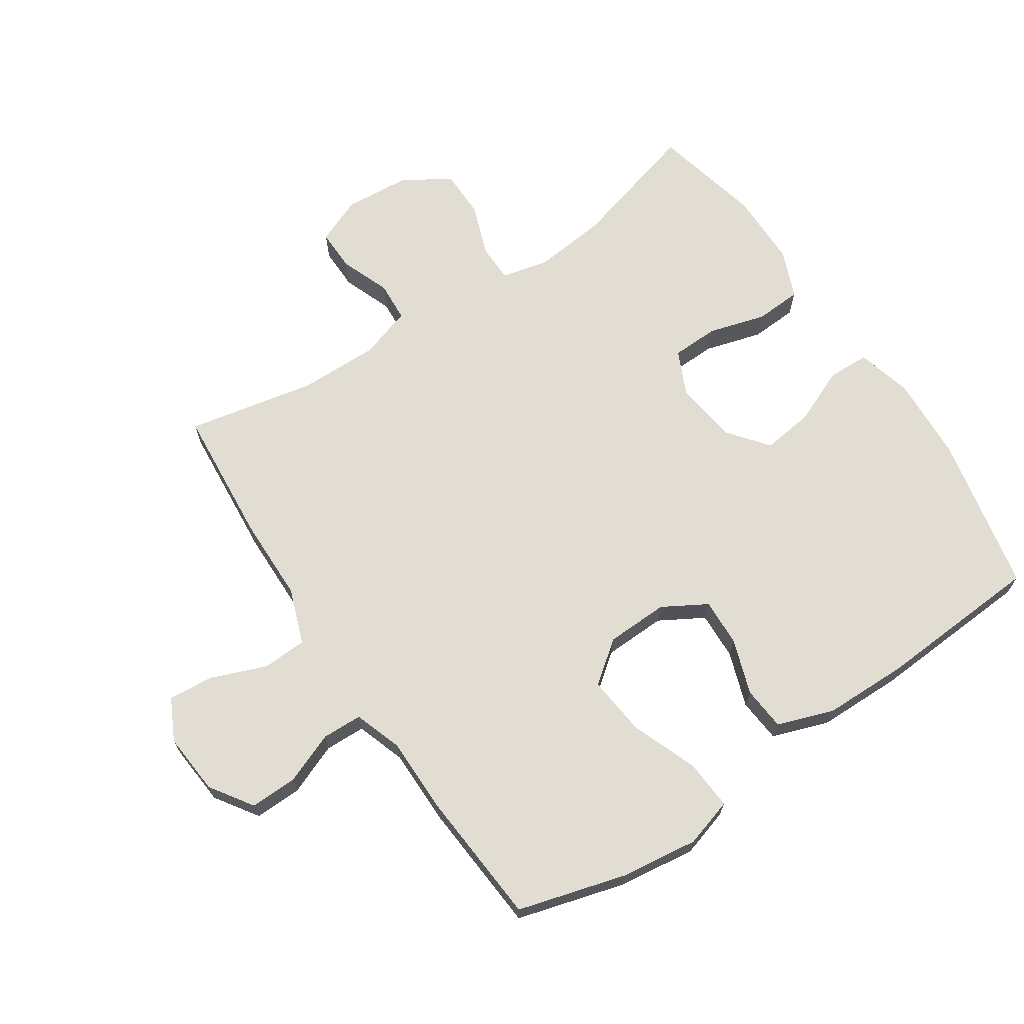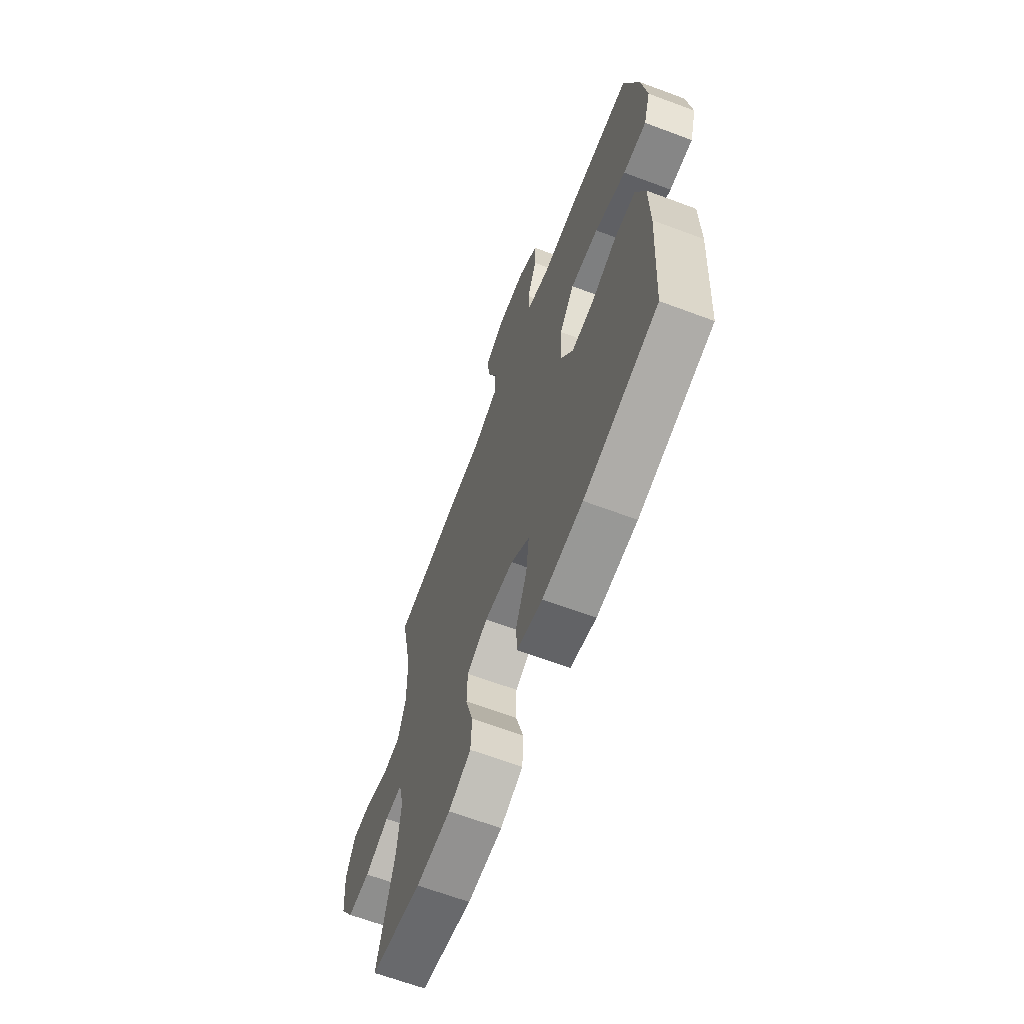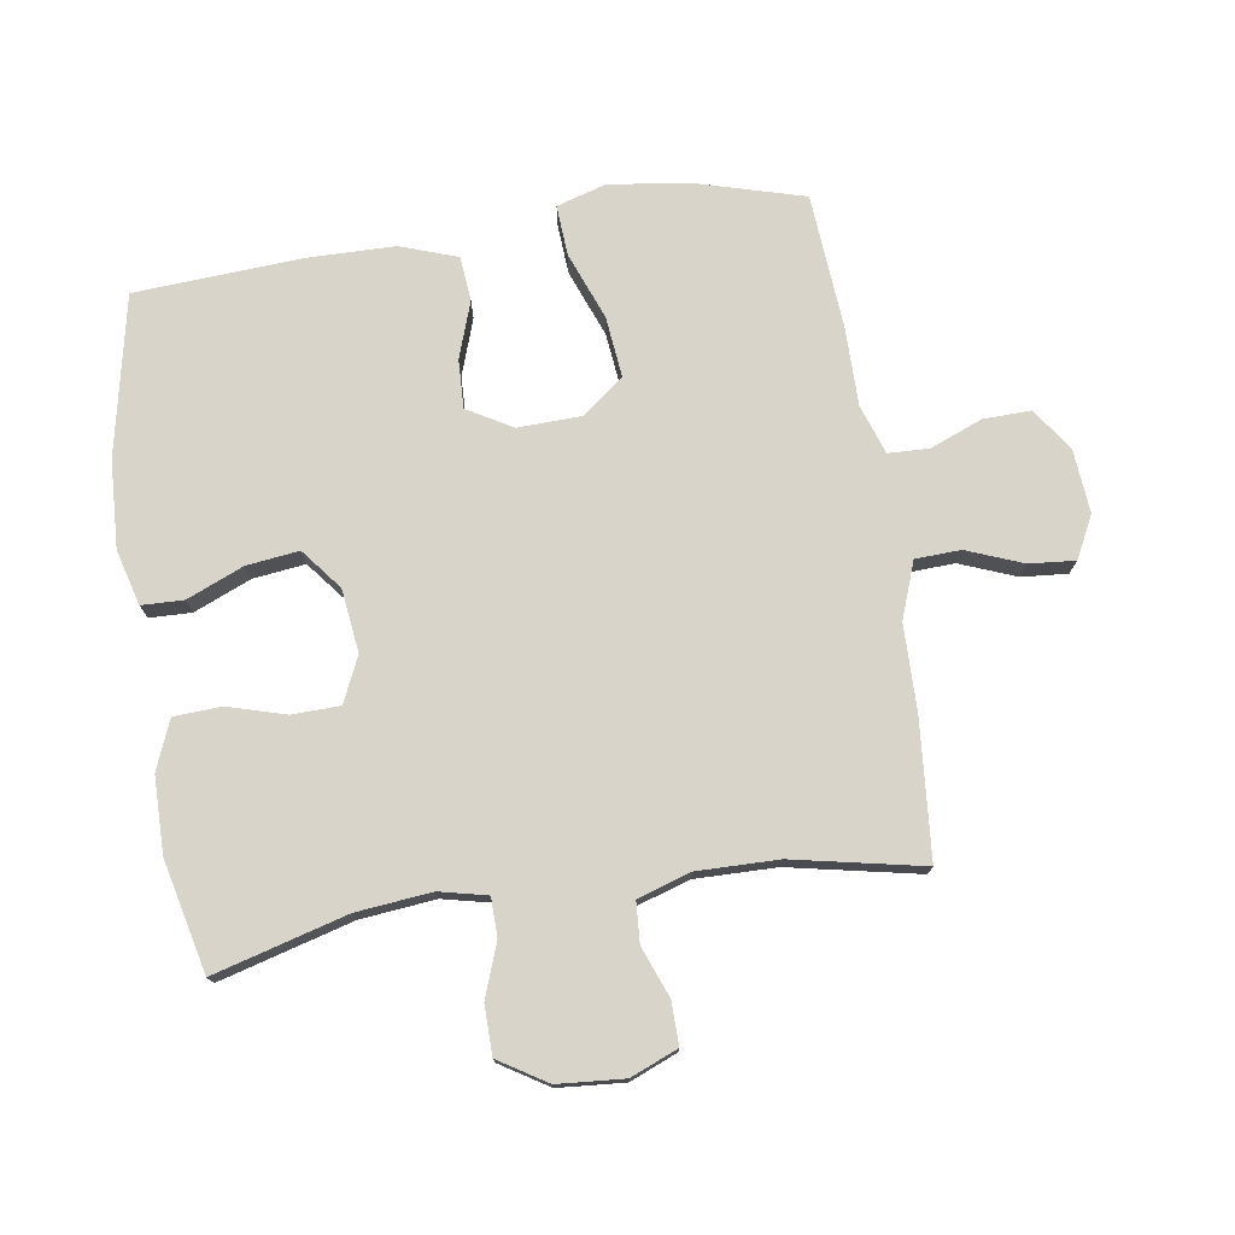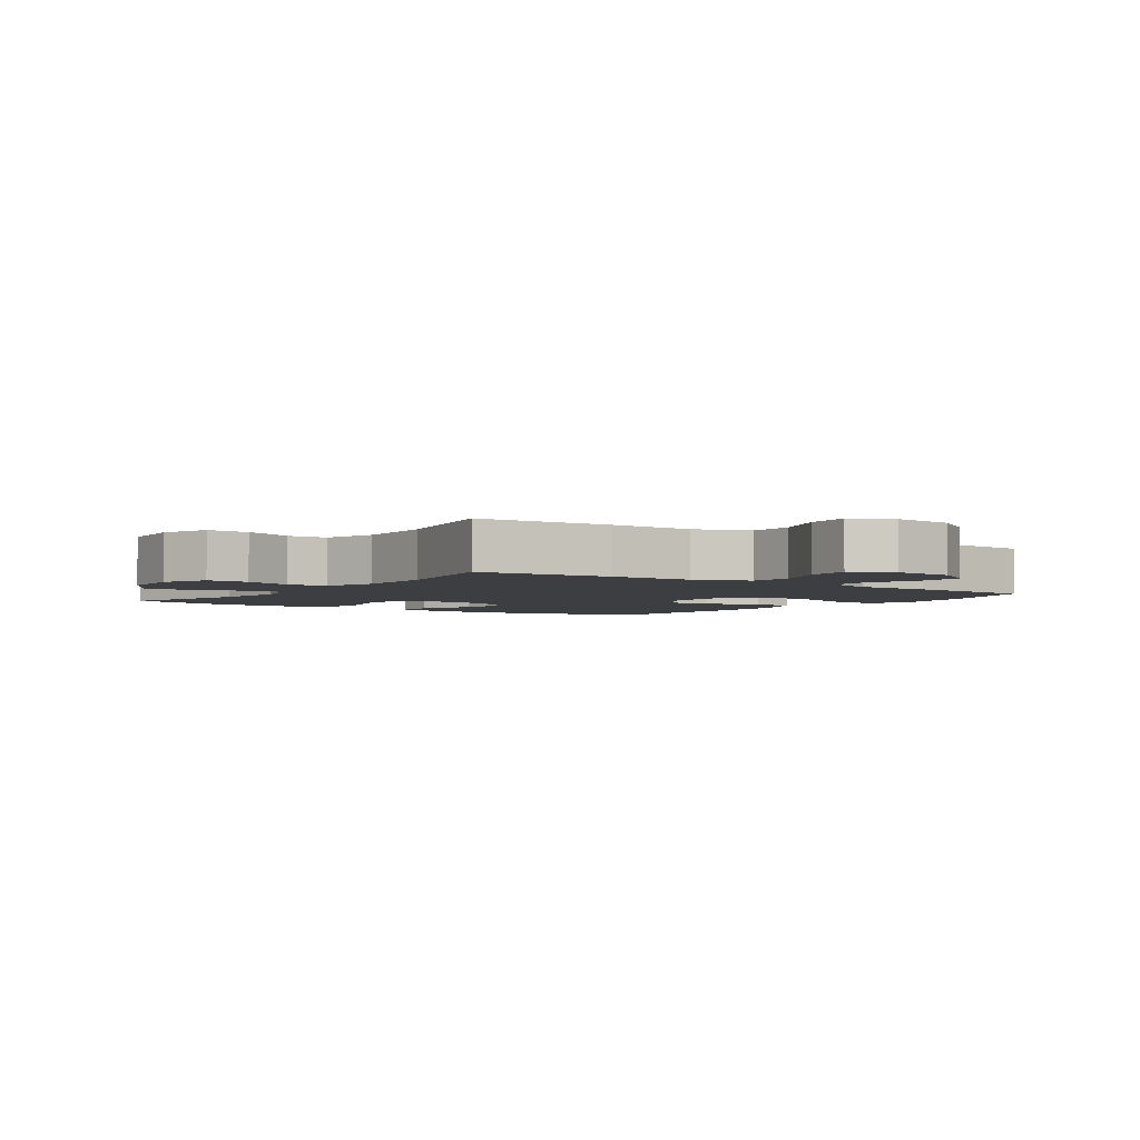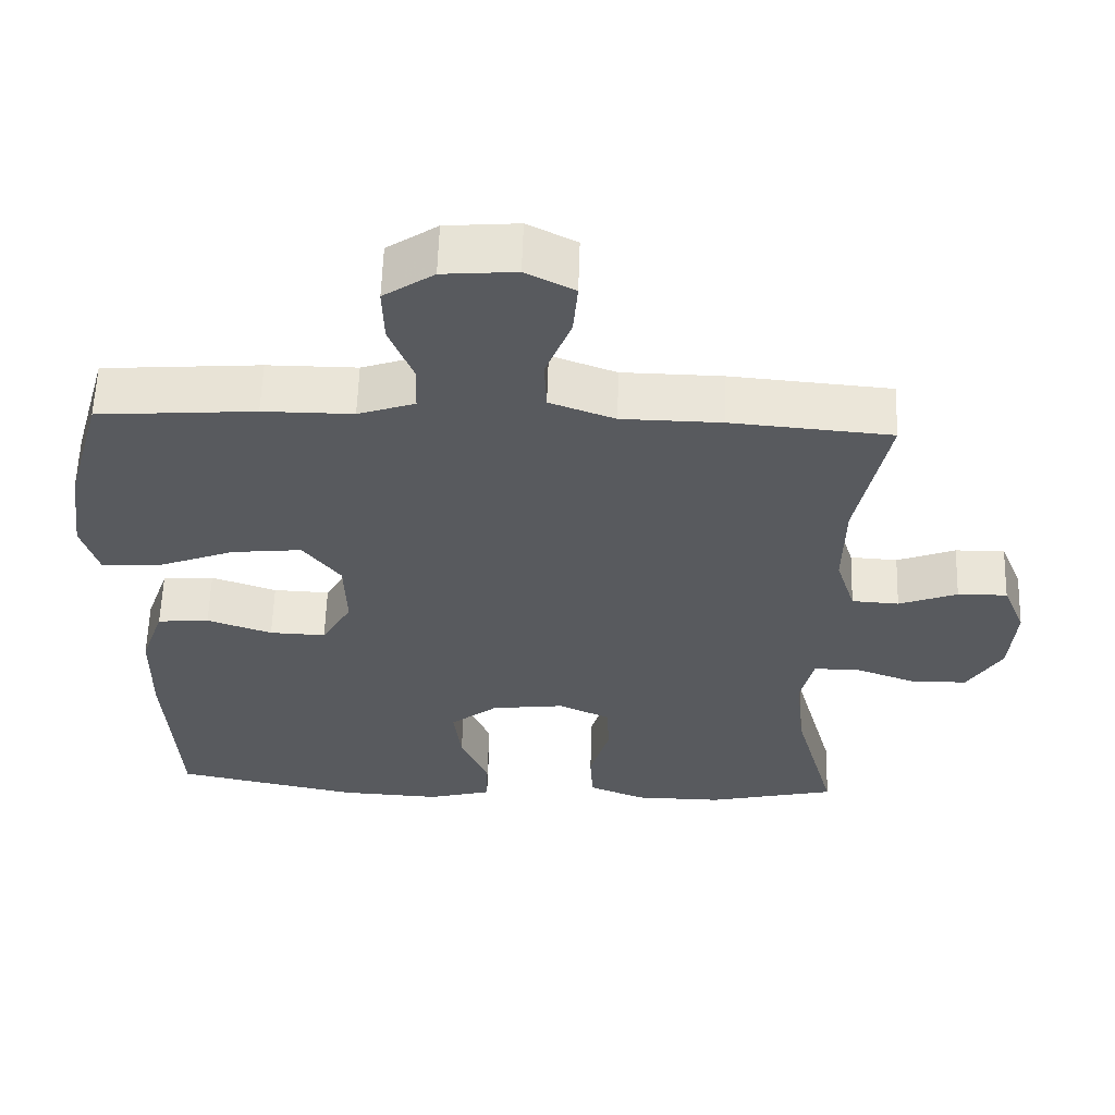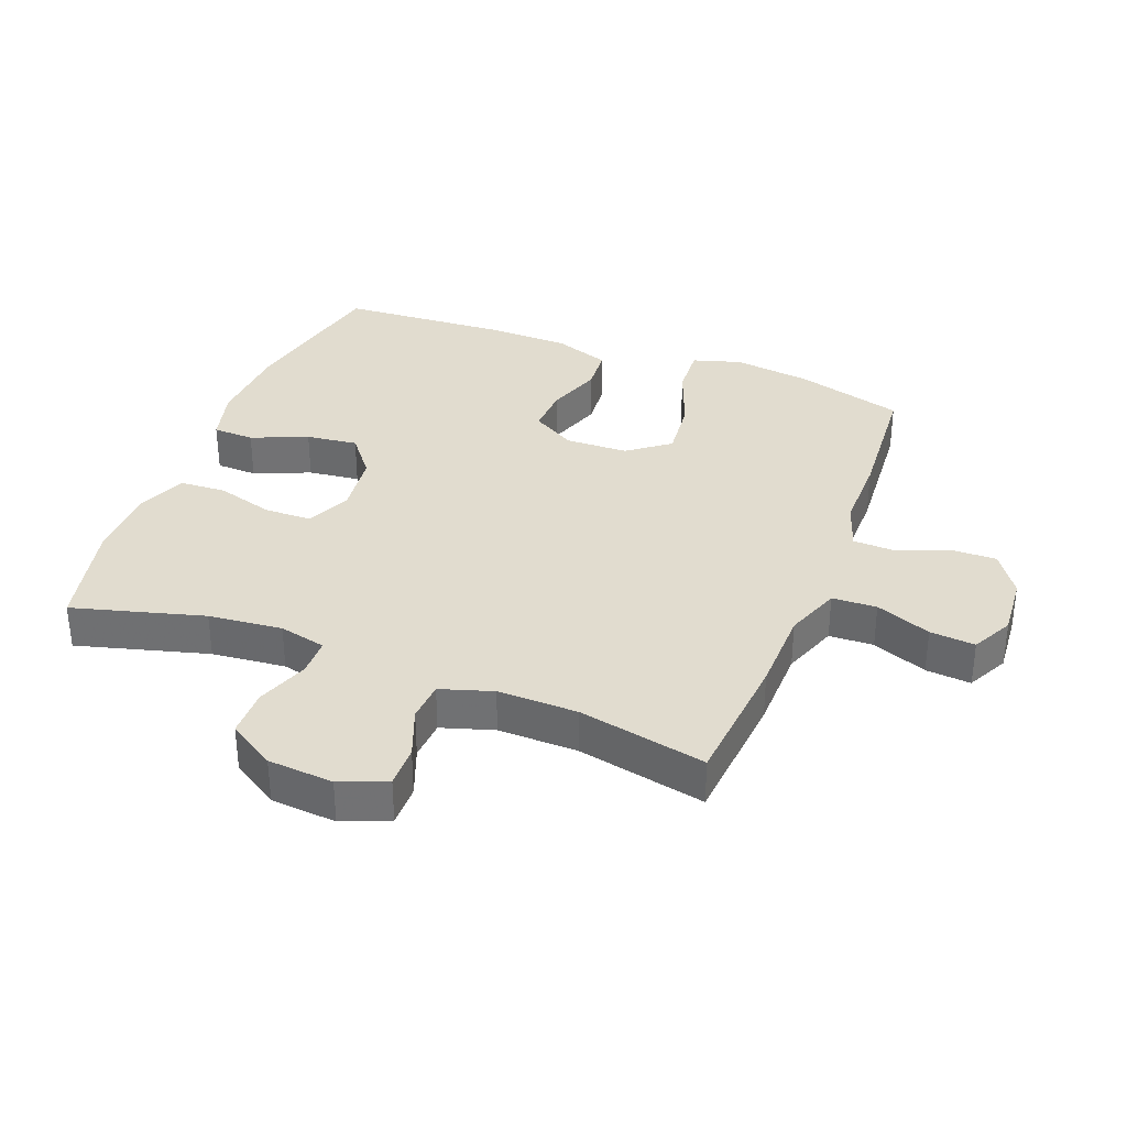
<metadata>
{"format":"obj","ext":"obj","renderer":"f3d","projection":"perspective","resolution":1024,"background":"white","views":[{"elev":68.2,"azim":56.3,"up":"+Y"},{"elev":-65.6,"azim":69.4,"up":"+Z"},{"elev":75.5,"azim":-98.7,"up":"+Y"},{"elev":-3.4,"azim":-35.4,"up":"+Y"},{"elev":58.9,"azim":-178.2,"up":"+Z"},{"elev":34.5,"azim":-68.8,"up":"+Y"}]}
</metadata>
<code>
v -0.5 0.07 0.5
v -0.286 0.07 0.518
v -0.153 0.07 0.52
v -0.066 0.07 0.552
v -0.063 0.07 0.622
v -0.097 0.07 0.709
v -0.103 0.07 0.78
v -0.038 0.07 0.813
v 0.059 0.07 0.805
v 0.126 0.07 0.76
v 0.124 0.07 0.686
v 0.092 0.07 0.605
v 0.094 0.07 0.542
v 0.17 0.07 0.516
v 0.29 0.07 0.516
v 0.5 0.07 0.5
v 0.548 0.07 0.33
v 0.564 0.07 0.208
v 0.541 0.07 0.132
v 0.463 0.07 0.137
v 0.359 0.07 0.177
v 0.265 0.07 0.187
v 0.215 0.07 0.122
v 0.212 0.07 0.024
v 0.252 0.07 -0.045
v 0.327 0.07 -0.042
v 0.414 0.07 -0.012
v 0.483 0.07 -0.018
v 0.514 0.07 -0.106
v 0.516 0.07 -0.239
v 0.5 0.07 -0.5
v 0.253 0.07 -0.551
v 0.118 0.07 -0.558
v 0.032 0.07 -0.535
v 0.03 0.07 -0.47
v 0.067 0.07 -0.382
v 0.077 0.07 -0.301
v 0.014 0.07 -0.251
v -0.084 0.07 -0.239
v -0.154 0.07 -0.271
v -0.156 0.07 -0.345
v -0.13 0.07 -0.435
v -0.134 0.07 -0.508
v -0.21 0.07 -0.539
v -0.327 0.07 -0.54
v -0.5 0.07 -0.5
v -0.443 0.07 -0.294
v -0.431 0.07 -0.178
v -0.448 0.07 -0.104
v -0.508 0.07 -0.103
v -0.59 0.07 -0.133
v -0.666 0.07 -0.132
v -0.712 0.07 -0.058
v -0.72 0.07 0.045
v -0.69 0.07 0.118
v -0.624 0.07 0.117
v -0.546 0.07 0.087
v -0.483 0.07 0.091
v -0.457 0.07 0.173
v -0.459 0.07 0.299
v -0.5 0 0.5
v -0.286 0 0.518
v -0.153 0 0.52
v -0.066 0 0.552
v -0.063 0 0.622
v -0.097 0 0.709
v -0.103 0 0.78
v -0.038 0 0.813
v 0.059 0 0.805
v 0.126 0 0.76
v 0.124 0 0.686
v 0.092 0 0.605
v 0.094 0 0.542
v 0.17 0 0.516
v 0.29 0 0.516
v 0.5 0 0.5
v 0.548 0 0.33
v 0.564 0 0.208
v 0.541 0 0.132
v 0.463 0 0.137
v 0.359 0 0.177
v 0.265 0 0.187
v 0.215 0 0.122
v 0.212 0 0.024
v 0.252 0 -0.045
v 0.327 0 -0.042
v 0.414 0 -0.012
v 0.483 0 -0.018
v 0.514 0 -0.106
v 0.516 0 -0.239
v 0.5 0 -0.5
v 0.253 0 -0.551
v 0.118 0 -0.558
v 0.032 0 -0.535
v 0.03 0 -0.47
v 0.067 0 -0.382
v 0.077 0 -0.301
v 0.014 0 -0.251
v -0.084 0 -0.239
v -0.154 0 -0.271
v -0.156 0 -0.345
v -0.13 0 -0.435
v -0.134 0 -0.508
v -0.21 0 -0.539
v -0.327 0 -0.54
v -0.5 0 -0.5
v -0.443 0 -0.294
v -0.431 0 -0.178
v -0.448 0 -0.104
v -0.508 0 -0.103
v -0.59 0 -0.133
v -0.666 0 -0.132
v -0.712 0 -0.058
v -0.72 0 0.045
v -0.69 0 0.118
v -0.624 0 0.117
v -0.546 0 0.087
v -0.483 0 0.091
v -0.457 0 0.173
v -0.459 0 0.299
f 55 56 57
f 54 55 57
f 53 54 57
f 52 53 57
f 51 52 57
f 50 51 57
f 49 50 57 58
f 48 49 58 59
f 45 46 47
f 44 45 47
f 43 44 47
f 42 43 47
f 41 42 47
f 40 41 47 48
f 48 59 60
f 40 48 60
f 39 40 60
f 34 35 36
f 33 34 36
f 32 33 36
f 31 32 36
f 30 31 36
f 29 30 36
f 28 29 36
f 27 28 36
f 26 27 36
f 25 26 36 37
f 24 25 37 38
f 19 20 21
f 18 19 21
f 17 18 21
f 16 17 21
f 15 16 21
f 14 15 21
f 13 14 21 22
f 10 11 12
f 9 10 12
f 8 9 12
f 7 8 12
f 6 7 12
f 5 6 12
f 4 5 12 13
f 13 22 23
f 4 13 23
f 3 4 23
f 38 39 60
f 24 38 60
f 23 24 60
f 3 23 60
f 2 3 60
f 1 2 60
f 117 116 115
f 117 115 114
f 117 114 113
f 117 113 112
f 117 112 111
f 117 111 110
f 118 117 110 109
f 119 118 109 108
f 107 106 105
f 107 105 104
f 107 104 103
f 107 103 102
f 107 102 101
f 108 107 101 100
f 120 119 108
f 120 108 100
f 120 100 99
f 96 95 94
f 96 94 93
f 96 93 92
f 96 92 91
f 96 91 90
f 96 90 89
f 96 89 88
f 96 88 87
f 96 87 86
f 97 96 86 85
f 98 97 85 84
f 81 80 79
f 81 79 78
f 81 78 77
f 81 77 76
f 81 76 75
f 81 75 74
f 82 81 74 73
f 72 71 70
f 72 70 69
f 72 69 68
f 72 68 67
f 72 67 66
f 72 66 65
f 73 72 65 64
f 83 82 73
f 83 73 64
f 83 64 63
f 120 99 98
f 120 98 84
f 120 84 83
f 120 83 63
f 120 63 62
f 120 62 61
f 1 61 62 2
f 2 62 63 3
f 3 63 64 4
f 4 64 65 5
f 5 65 66 6
f 6 66 67 7
f 7 67 68 8
f 8 68 69 9
f 9 69 70 10
f 10 70 71 11
f 11 71 72 12
f 12 72 73 13
f 13 73 74 14
f 14 74 75 15
f 15 75 76 16
f 16 76 77 17
f 17 77 78 18
f 18 78 79 19
f 19 79 80 20
f 20 80 81 21
f 21 81 82 22
f 22 82 83 23
f 23 83 84 24
f 24 84 85 25
f 25 85 86 26
f 26 86 87 27
f 27 87 88 28
f 28 88 89 29
f 29 89 90 30
f 30 90 91 31
f 31 91 92 32
f 32 92 93 33
f 33 93 94 34
f 34 94 95 35
f 35 95 96 36
f 36 96 97 37
f 37 97 98 38
f 38 98 99 39
f 39 99 100 40
f 40 100 101 41
f 41 101 102 42
f 42 102 103 43
f 43 103 104 44
f 44 104 105 45
f 45 105 106 46
f 46 106 107 47
f 47 107 108 48
f 48 108 109 49
f 49 109 110 50
f 50 110 111 51
f 51 111 112 52
f 52 112 113 53
f 53 113 114 54
f 54 114 115 55
f 55 115 116 56
f 56 116 117 57
f 57 117 118 58
f 58 118 119 59
f 59 119 120 60
f 60 120 61 1

</code>
